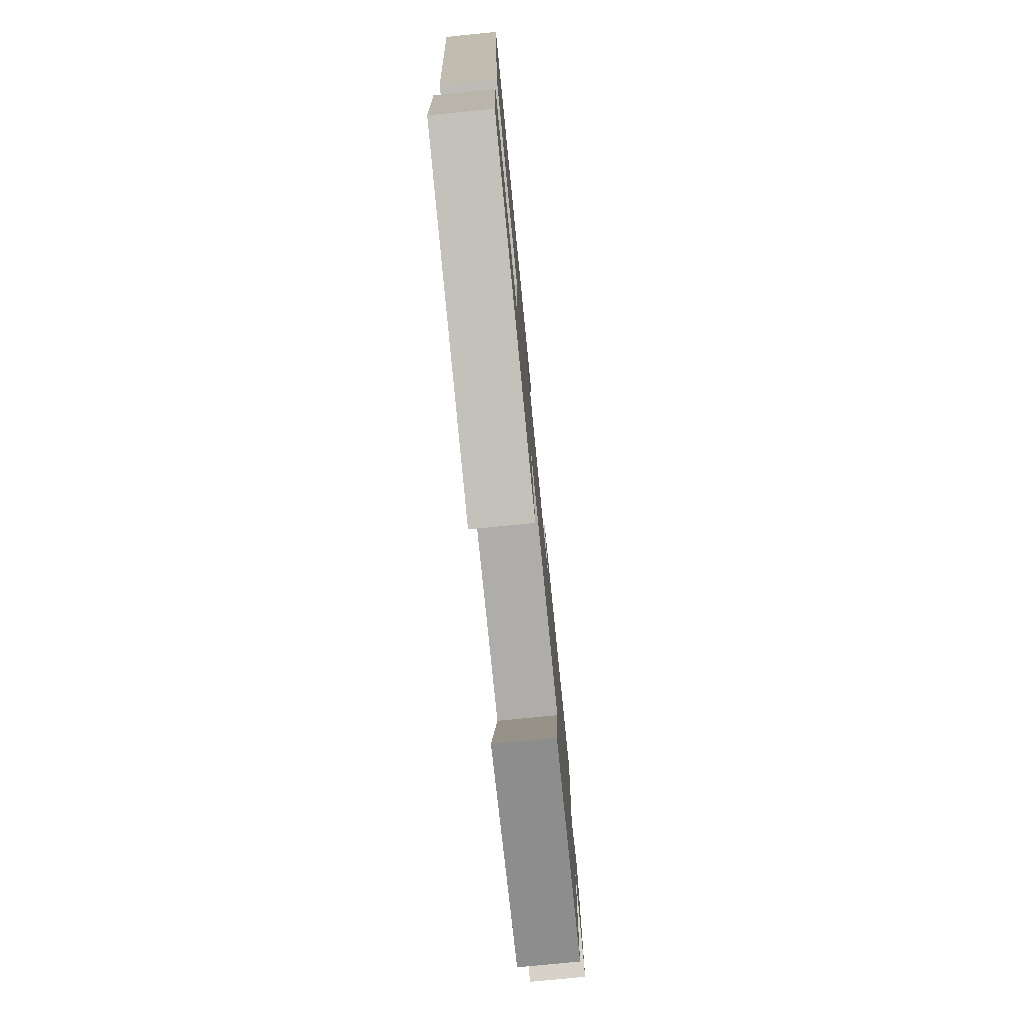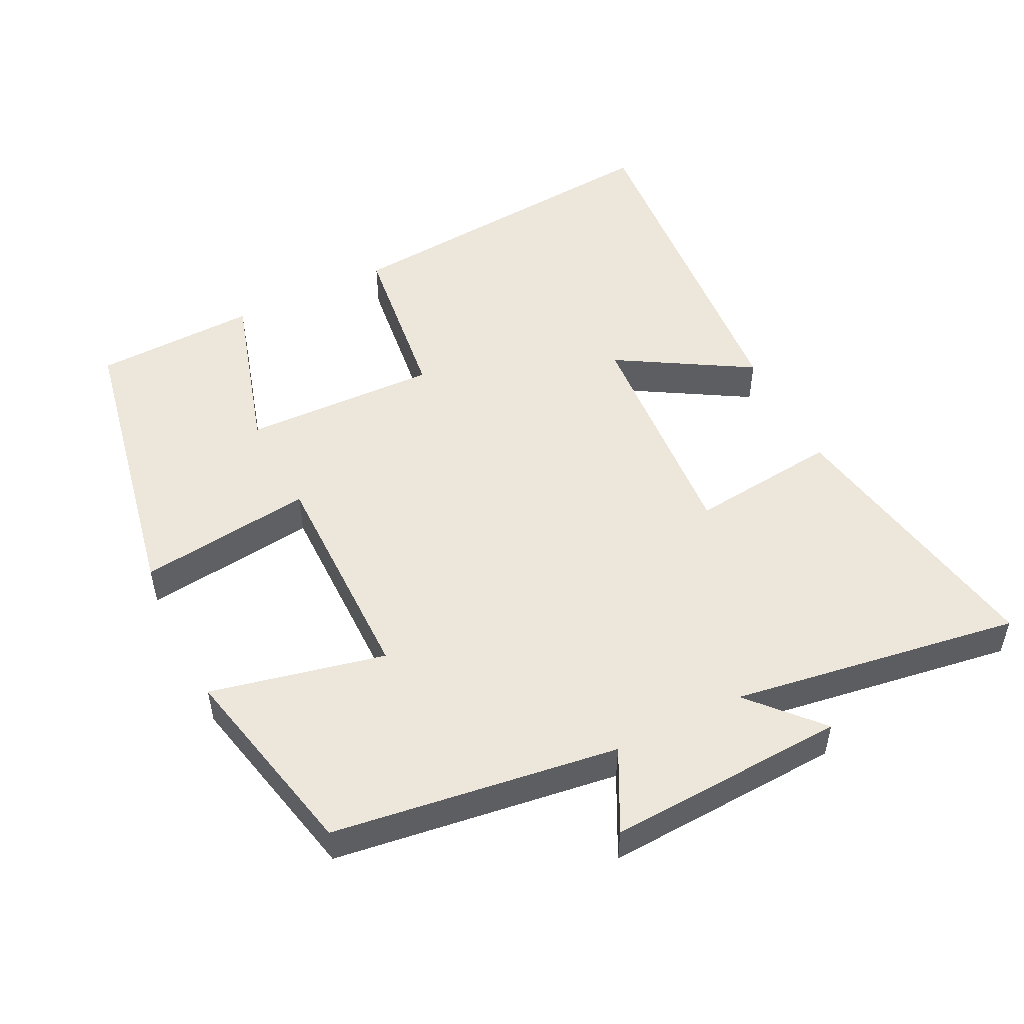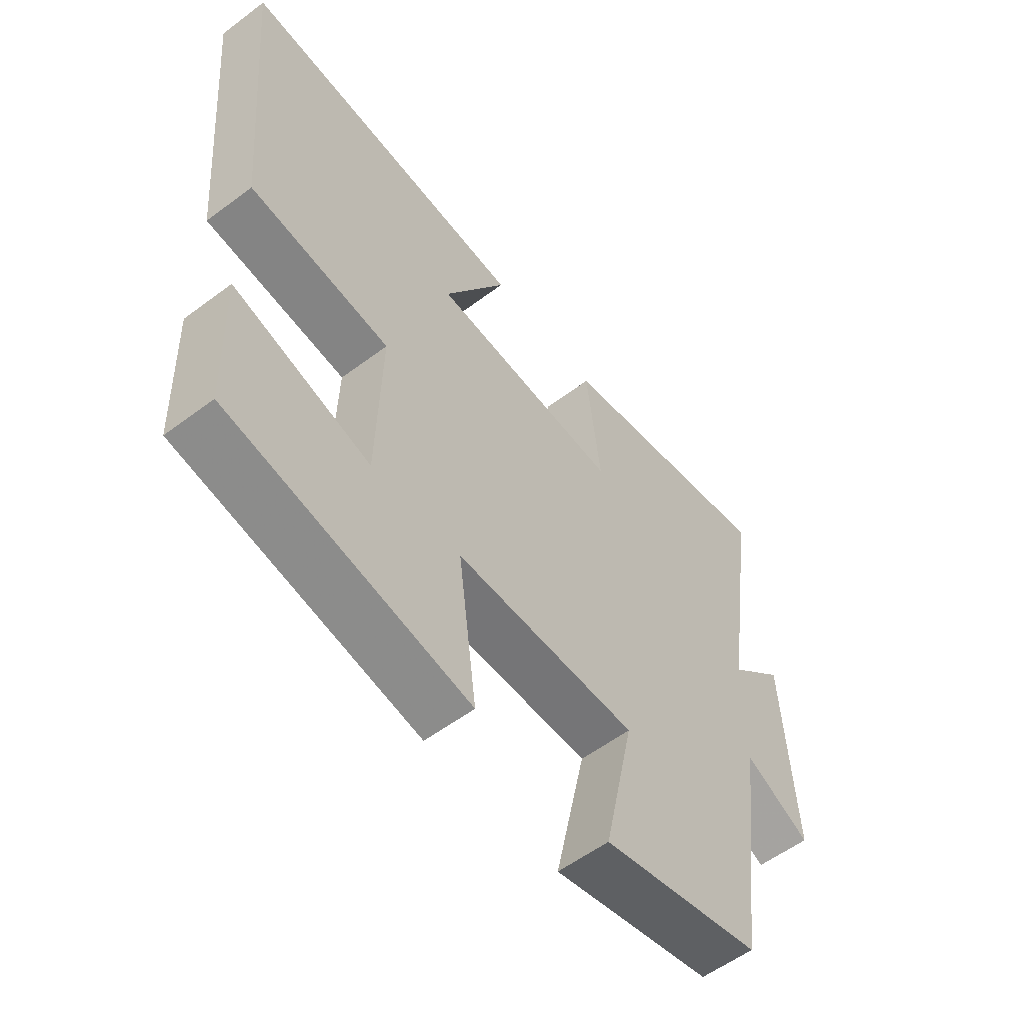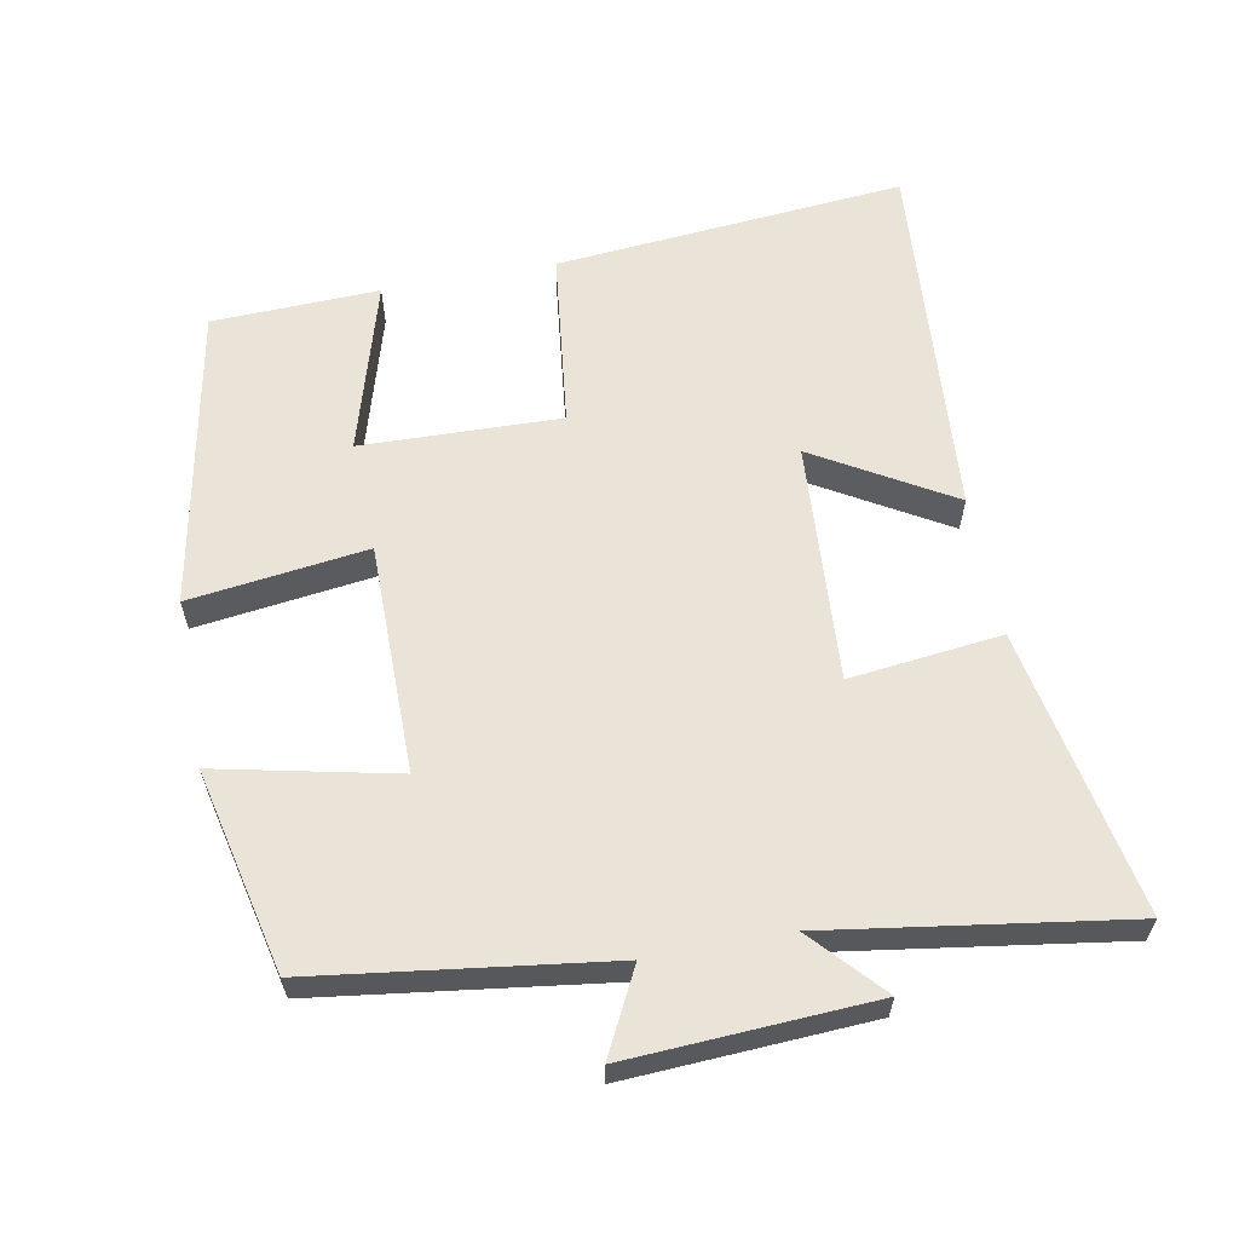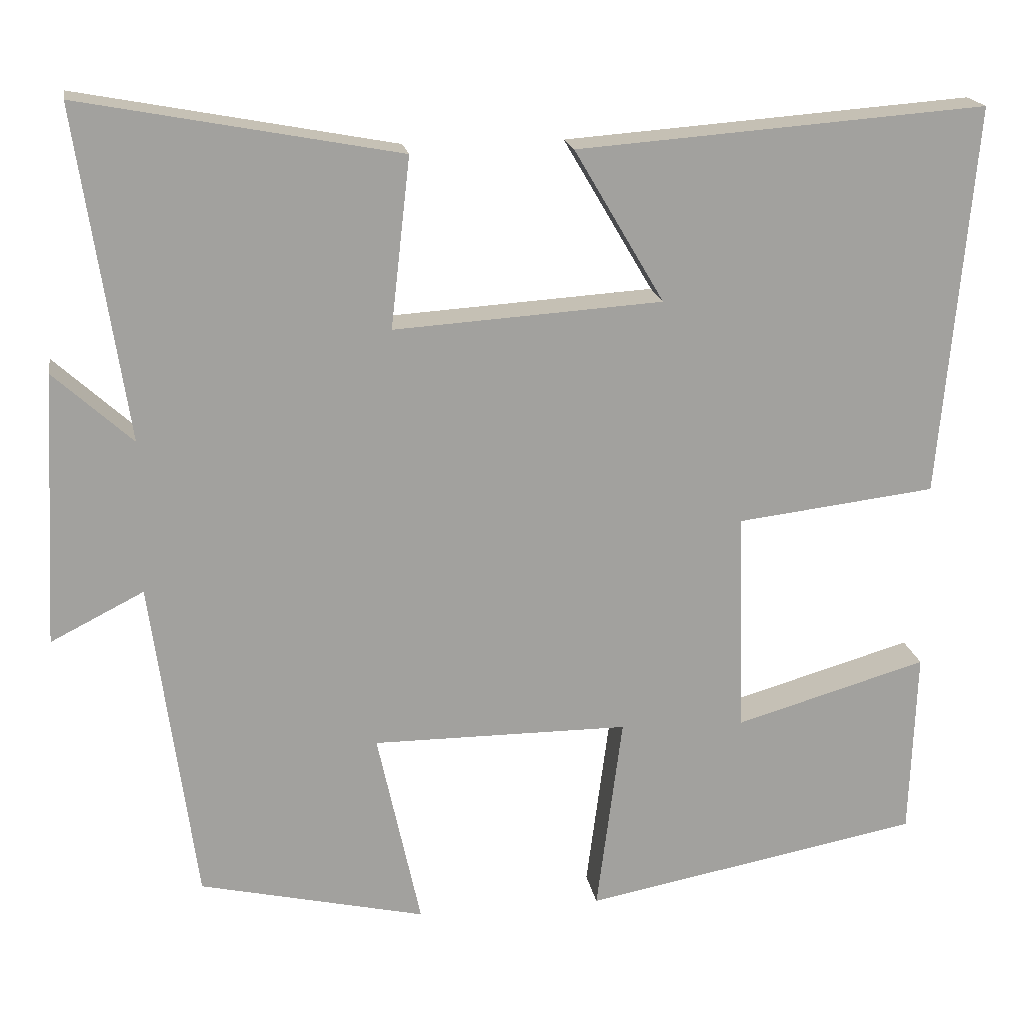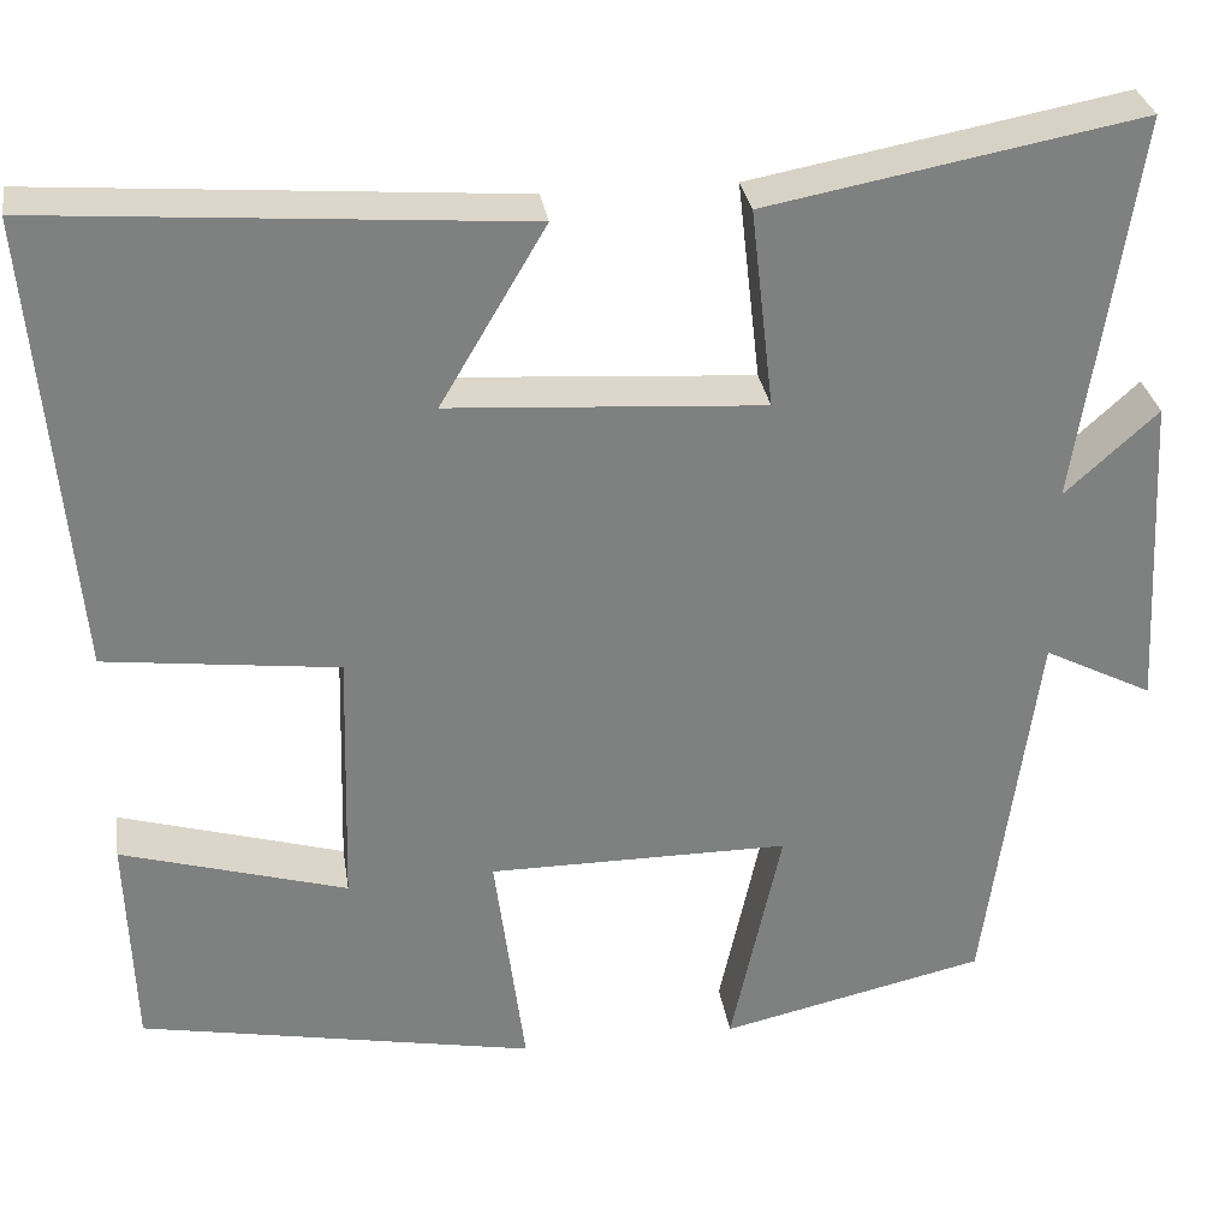
<metadata>
{"format":"obj","ext":"obj","renderer":"f3d","projection":"perspective","resolution":1024,"background":"white","views":[{"elev":-77.2,"azim":95.7,"up":"+Z"},{"elev":51.1,"azim":-116.3,"up":"+Y"},{"elev":-56.6,"azim":128.1,"up":"+Z"},{"elev":61.0,"azim":-100.7,"up":"+Y"},{"elev":18.4,"azim":-9.2,"up":"+Z"},{"elev":30.5,"azim":171.3,"up":"+Z"}]}
</metadata>
<code>
v -0.445 0.07 -0.436
v -0.5 0.07 -0.03
v -0.616 0.07 -0.089
v -0.598 0.07 0.251
v -0.5 0.07 0.162
v -0.562 0.07 0.574
v -0.165 0.07 0.5
v -0.189 0.07 0.288
v 0.145 0.07 0.31
v 0.033 0.07 0.5
v 0.543 0.07 0.539
v 0.5 0.07 0.051
v 0.252 0.07 0.021
v 0.26 0.07 -0.257
v 0.5 0.07 -0.187
v 0.492 0.07 -0.42
v 0.071 0.07 -0.5
v 0.103 0.07 -0.252
v -0.217 0.07 -0.252
v -0.163 0.07 -0.5
v -0.445 0 -0.436
v -0.5 0 -0.03
v -0.616 0 -0.089
v -0.598 0 0.251
v -0.5 0 0.162
v -0.562 0 0.574
v -0.165 0 0.5
v -0.189 0 0.288
v 0.145 0 0.31
v 0.033 0 0.5
v 0.543 0 0.539
v 0.5 0 0.051
v 0.252 0 0.021
v 0.26 0 -0.257
v 0.5 0 -0.187
v 0.492 0 -0.42
v 0.071 0 -0.5
v 0.103 0 -0.252
v -0.217 0 -0.252
v -0.163 0 -0.5
f 19 20 1 2
f 18 19 2
f 16 17 18
f 14 15 16
f 14 16 18
f 13 14 18 2
f 9 10 11 12
f 12 13 2
f 9 12 2
f 8 9 2
f 5 6 7 8
f 2 3 4 5
f 2 5 8
f 22 21 40 39
f 22 39 38
f 38 37 36
f 36 35 34
f 38 36 34
f 22 38 34 33
f 32 31 30 29
f 22 33 32
f 22 32 29
f 22 29 28
f 28 27 26 25
f 25 24 23 22
f 28 25 22
f 1 21 22 2
f 2 22 23 3
f 3 23 24 4
f 4 24 25 5
f 5 25 26 6
f 6 26 27 7
f 7 27 28 8
f 8 28 29 9
f 9 29 30 10
f 10 30 31 11
f 11 31 32 12
f 12 32 33 13
f 13 33 34 14
f 14 34 35 15
f 15 35 36 16
f 16 36 37 17
f 17 37 38 18
f 18 38 39 19
f 19 39 40 20
f 20 40 21 1

</code>
